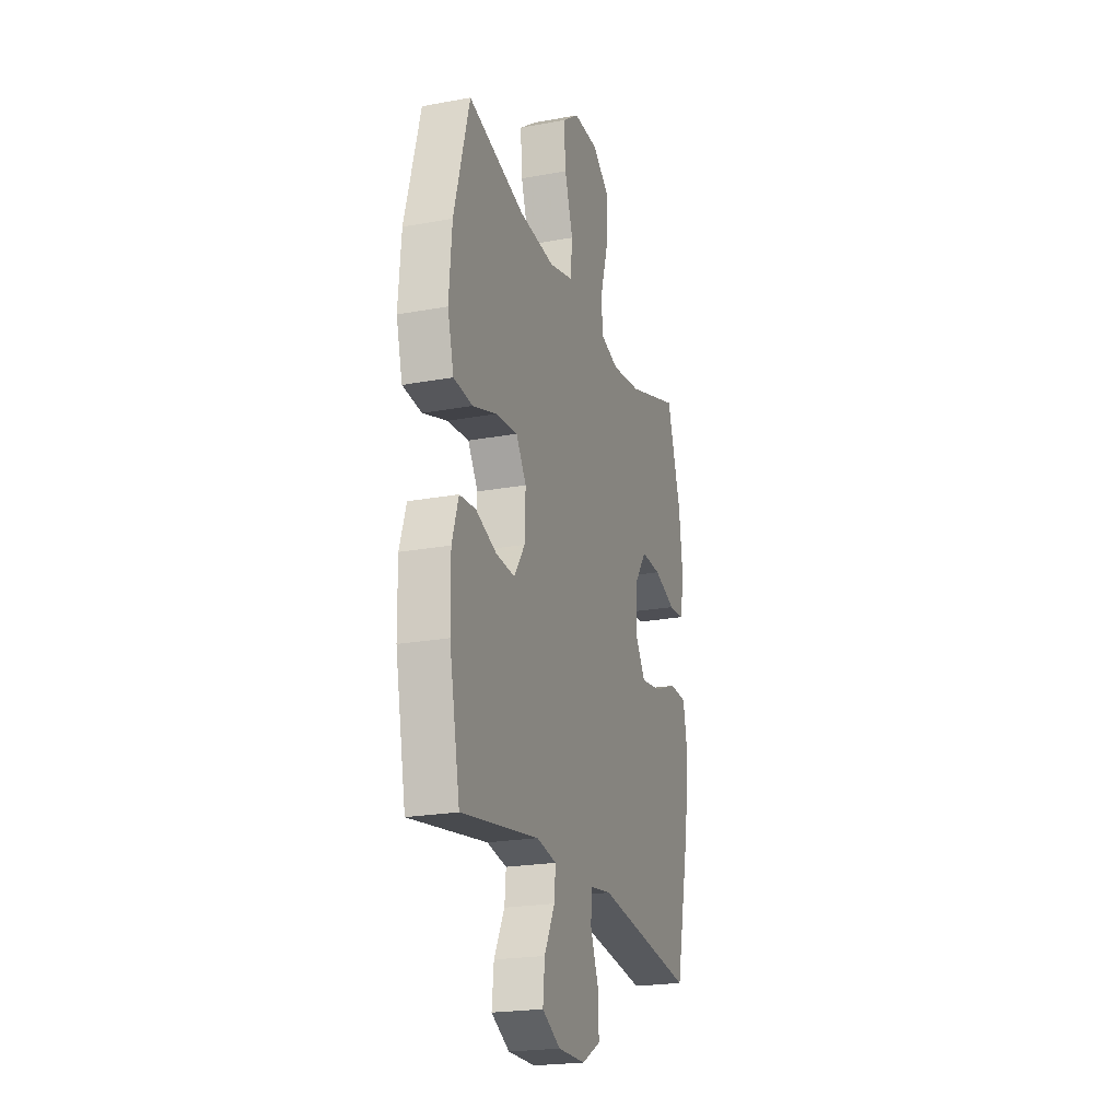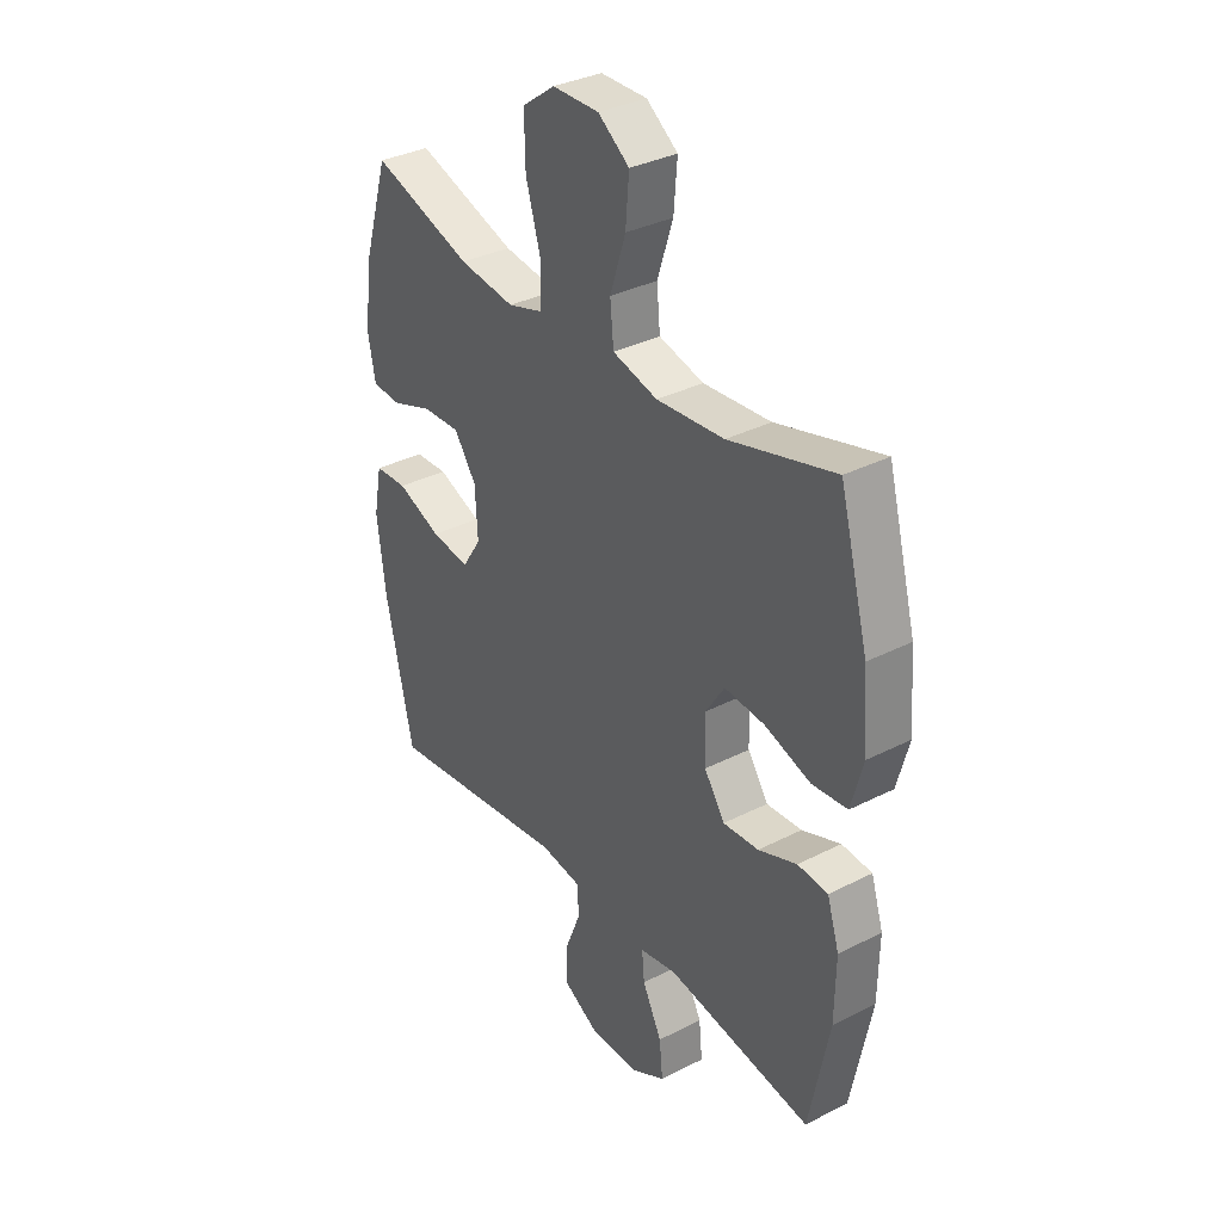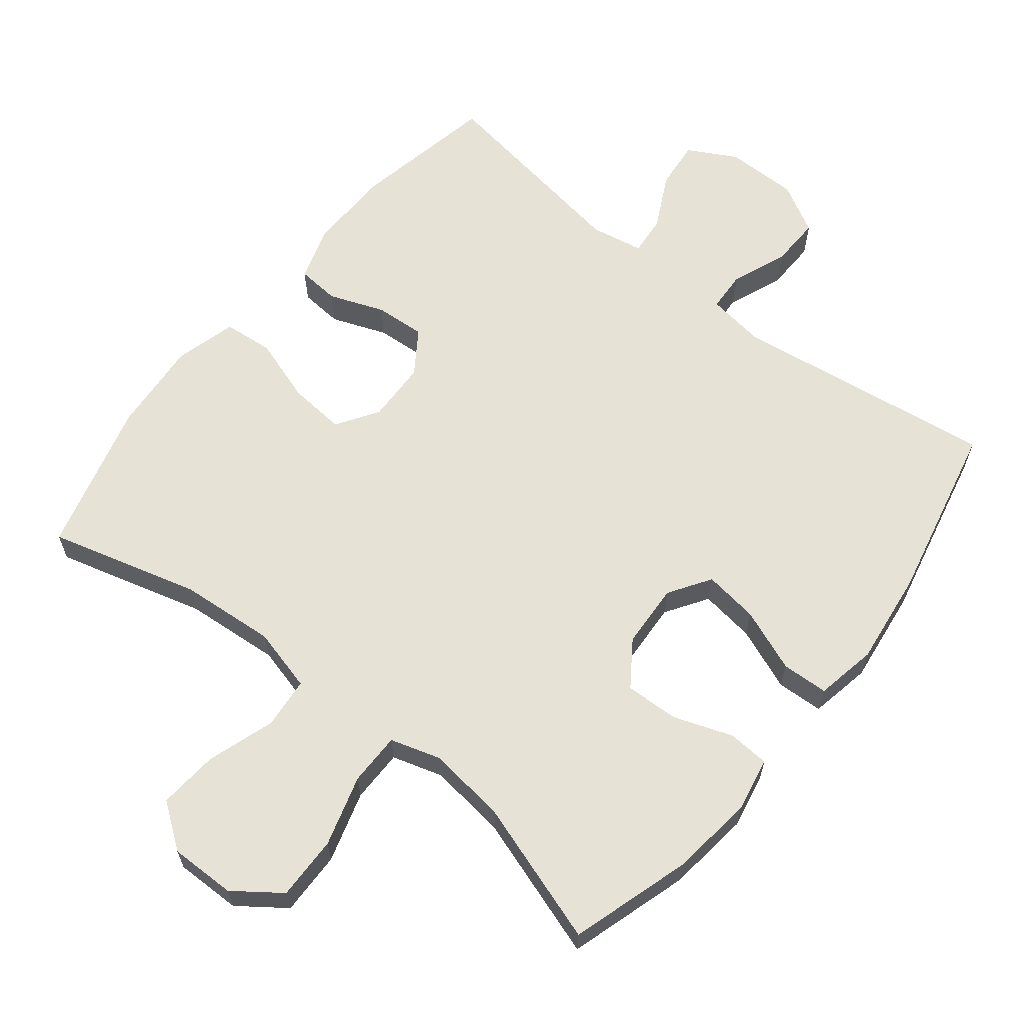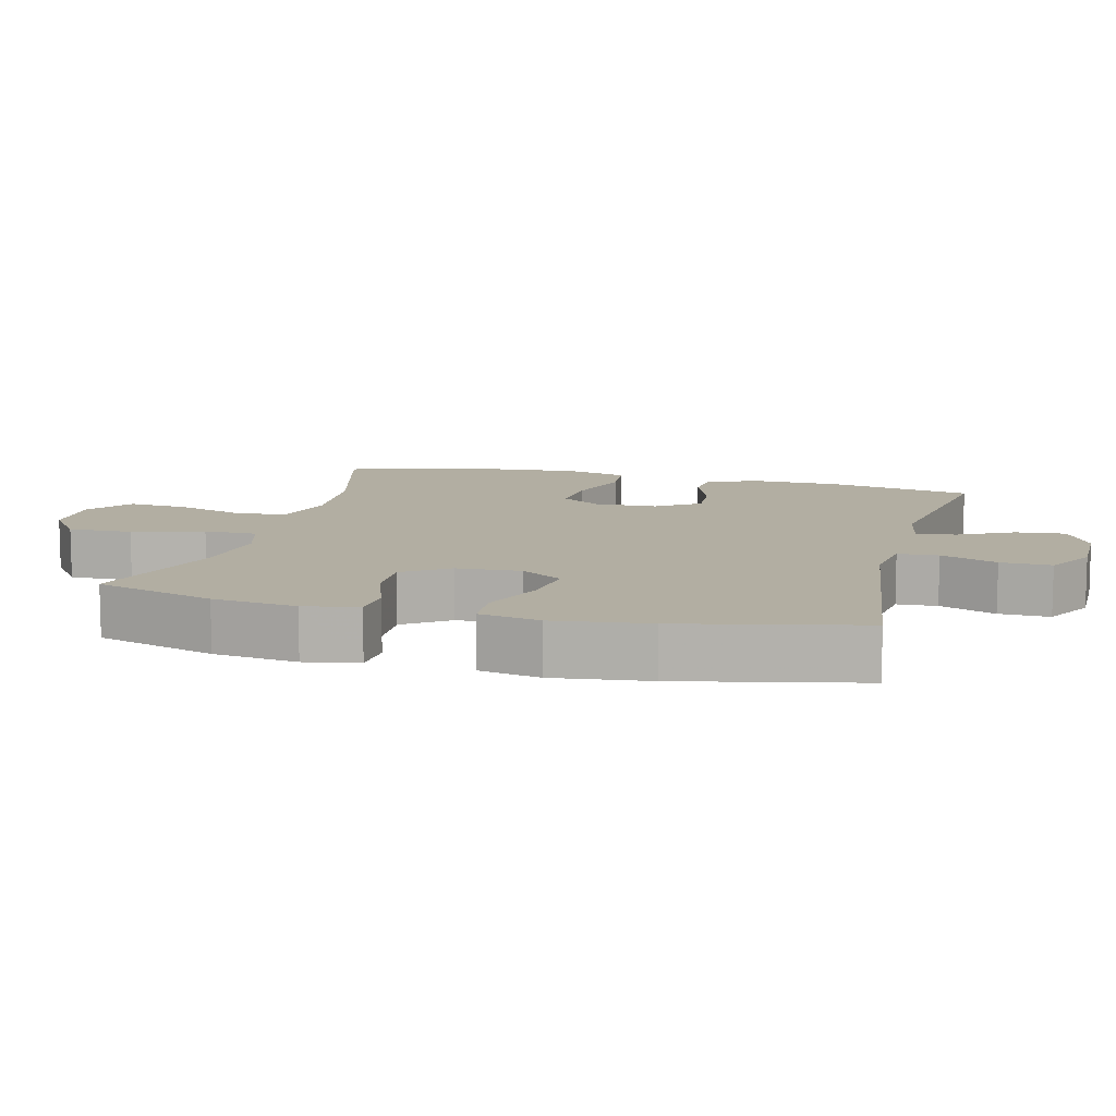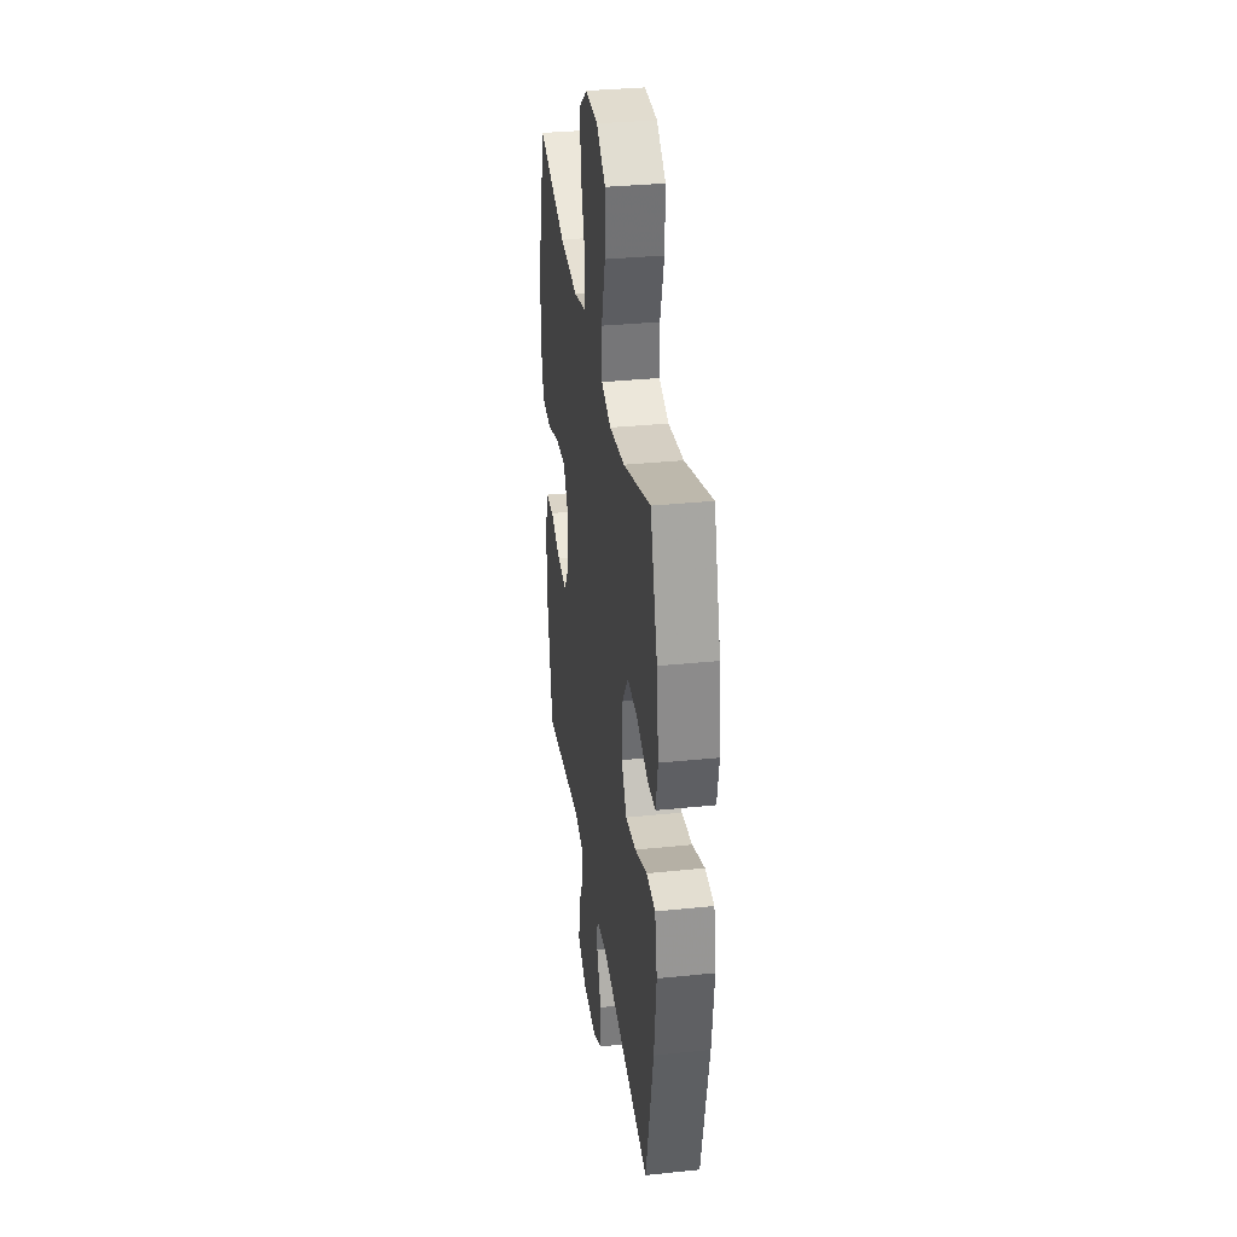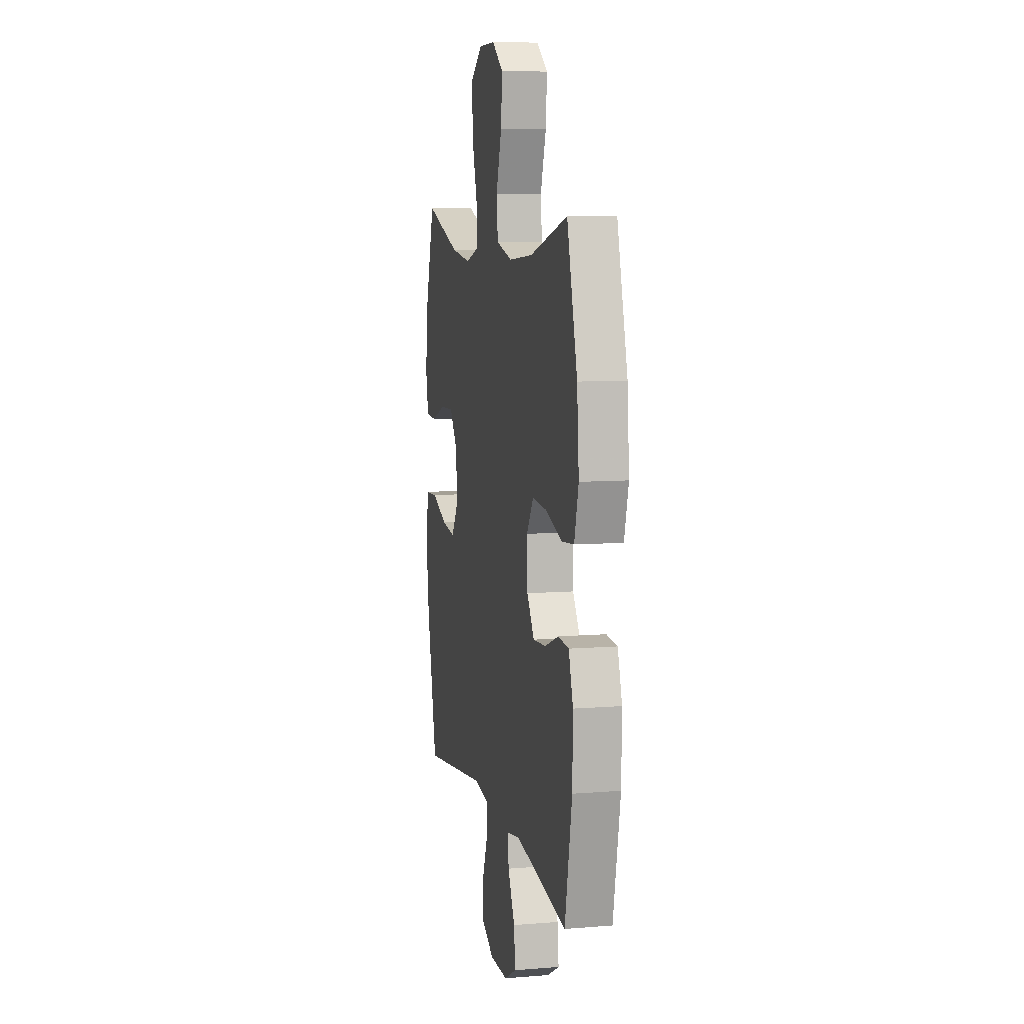
<metadata>
{"format":"obj","ext":"obj","renderer":"f3d","projection":"perspective","resolution":1024,"background":"white","views":[{"elev":-22.0,"azim":-72.1,"up":"+Z"},{"elev":34.2,"azim":-124.6,"up":"+Z"},{"elev":62.9,"azim":38.5,"up":"+Y"},{"elev":10.7,"azim":104.4,"up":"+Y"},{"elev":33.6,"azim":82.0,"up":"+Z"},{"elev":8.3,"azim":-102.5,"up":"+Z"}]}
</metadata>
<code>
v -0.5 0.07 -0.5
v -0.541 0.07 -0.292
v -0.543 0.07 -0.171
v -0.518 0.07 -0.092
v -0.456 0.07 -0.087
v -0.377 0.07 -0.117
v -0.304 0.07 -0.122
v -0.262 0.07 -0.06
v -0.259 0.07 0.029
v -0.298 0.07 0.089
v -0.38 0.07 0.082
v -0.474 0.07 0.051
v -0.546 0.07 0.058
v -0.57 0.07 0.147
v -0.559 0.07 0.281
v -0.5 0.07 0.5
v -0.284 0.07 0.441
v -0.146 0.07 0.43
v -0.054 0.07 0.454
v -0.047 0.07 0.528
v -0.079 0.07 0.626
v -0.086 0.07 0.712
v -0.022 0.07 0.759
v 0.073 0.07 0.758
v 0.14 0.07 0.709
v 0.138 0.07 0.617
v 0.108 0.07 0.515
v 0.108 0.07 0.439
v 0.181 0.07 0.417
v 0.295 0.07 0.432
v 0.5 0.07 0.5
v 0.553 0.07 0.327
v 0.568 0.07 0.206
v 0.553 0.07 0.128
v 0.493 0.07 0.124
v 0.409 0.07 0.154
v 0.331 0.07 0.157
v 0.286 0.07 0.092
v 0.281 0.07 -0.001
v 0.32 0.07 -0.061
v 0.399 0.07 -0.05
v 0.49 0.07 -0.014
v 0.557 0.07 -0.017
v 0.574 0.07 -0.105
v 0.557 0.07 -0.242
v 0.5 0.07 -0.5
v 0.121 0.07 -0.448
v 0.037 0.07 -0.46
v 0.034 0.07 -0.518
v 0.066 0.07 -0.599
v 0.068 0.07 -0.672
v -0.004 0.07 -0.712
v -0.108 0.07 -0.712
v -0.178 0.07 -0.674
v -0.171 0.07 -0.603
v -0.131 0.07 -0.524
v -0.126 0.07 -0.467
v -0.202 0.07 -0.453
v -0.5 0 -0.5
v -0.541 0 -0.292
v -0.543 0 -0.171
v -0.518 0 -0.092
v -0.456 0 -0.087
v -0.377 0 -0.117
v -0.304 0 -0.122
v -0.262 0 -0.06
v -0.259 0 0.029
v -0.298 0 0.089
v -0.38 0 0.082
v -0.474 0 0.051
v -0.546 0 0.058
v -0.57 0 0.147
v -0.559 0 0.281
v -0.5 0 0.5
v -0.284 0 0.441
v -0.146 0 0.43
v -0.054 0 0.454
v -0.047 0 0.528
v -0.079 0 0.626
v -0.086 0 0.712
v -0.022 0 0.759
v 0.073 0 0.758
v 0.14 0 0.709
v 0.138 0 0.617
v 0.108 0 0.515
v 0.108 0 0.439
v 0.181 0 0.417
v 0.295 0 0.432
v 0.5 0 0.5
v 0.553 0 0.327
v 0.568 0 0.206
v 0.553 0 0.128
v 0.493 0 0.124
v 0.409 0 0.154
v 0.331 0 0.157
v 0.286 0 0.092
v 0.281 0 -0.001
v 0.32 0 -0.061
v 0.399 0 -0.05
v 0.49 0 -0.014
v 0.557 0 -0.017
v 0.574 0 -0.105
v 0.557 0 -0.242
v 0.5 0 -0.5
v 0.121 0 -0.448
v 0.037 0 -0.46
v 0.034 0 -0.518
v 0.066 0 -0.599
v 0.068 0 -0.672
v -0.004 0 -0.712
v -0.108 0 -0.712
v -0.178 0 -0.674
v -0.171 0 -0.603
v -0.131 0 -0.524
v -0.126 0 -0.467
v -0.202 0 -0.453
f 54 55 56
f 53 54 56
f 52 53 56
f 51 52 56
f 50 51 56
f 49 50 56
f 48 49 56 57
f 47 48 57 58
f 45 46 47
f 44 45 47
f 43 44 47
f 42 43 47
f 41 42 47
f 40 41 47 58
f 34 35 36
f 33 34 36
f 32 33 36
f 31 32 36
f 30 31 36
f 29 30 36 37
f 28 29 37 38
f 25 26 27
f 24 25 27
f 23 24 27
f 22 23 27
f 21 22 27
f 20 21 27
f 19 20 27 28
f 28 38 39
f 19 28 39
f 18 19 39
f 15 16 17
f 14 15 17
f 13 14 17
f 12 13 17
f 11 12 17
f 10 11 17 18
f 4 5 6
f 3 4 6
f 2 3 6
f 1 2 6
f 58 1 6
f 58 6 7
f 40 58 7 8
f 18 39 40
f 10 18 40
f 9 10 40
f 8 9 40
f 114 113 112
f 114 112 111
f 114 111 110
f 114 110 109
f 114 109 108
f 114 108 107
f 115 114 107 106
f 116 115 106 105
f 105 104 103
f 105 103 102
f 105 102 101
f 105 101 100
f 105 100 99
f 116 105 99 98
f 94 93 92
f 94 92 91
f 94 91 90
f 94 90 89
f 94 89 88
f 95 94 88 87
f 96 95 87 86
f 85 84 83
f 85 83 82
f 85 82 81
f 85 81 80
f 85 80 79
f 85 79 78
f 86 85 78 77
f 97 96 86
f 97 86 77
f 97 77 76
f 75 74 73
f 75 73 72
f 75 72 71
f 75 71 70
f 75 70 69
f 76 75 69 68
f 64 63 62
f 64 62 61
f 64 61 60
f 64 60 59
f 64 59 116
f 65 64 116
f 66 65 116 98
f 98 97 76
f 98 76 68
f 98 68 67
f 98 67 66
f 1 59 60 2
f 2 60 61 3
f 3 61 62 4
f 4 62 63 5
f 5 63 64 6
f 6 64 65 7
f 7 65 66 8
f 8 66 67 9
f 9 67 68 10
f 10 68 69 11
f 11 69 70 12
f 12 70 71 13
f 13 71 72 14
f 14 72 73 15
f 15 73 74 16
f 16 74 75 17
f 17 75 76 18
f 18 76 77 19
f 19 77 78 20
f 20 78 79 21
f 21 79 80 22
f 22 80 81 23
f 23 81 82 24
f 24 82 83 25
f 25 83 84 26
f 26 84 85 27
f 27 85 86 28
f 28 86 87 29
f 29 87 88 30
f 30 88 89 31
f 31 89 90 32
f 32 90 91 33
f 33 91 92 34
f 34 92 93 35
f 35 93 94 36
f 36 94 95 37
f 37 95 96 38
f 38 96 97 39
f 39 97 98 40
f 40 98 99 41
f 41 99 100 42
f 42 100 101 43
f 43 101 102 44
f 44 102 103 45
f 45 103 104 46
f 46 104 105 47
f 47 105 106 48
f 48 106 107 49
f 49 107 108 50
f 50 108 109 51
f 51 109 110 52
f 52 110 111 53
f 53 111 112 54
f 54 112 113 55
f 55 113 114 56
f 56 114 115 57
f 57 115 116 58
f 58 116 59 1

</code>
